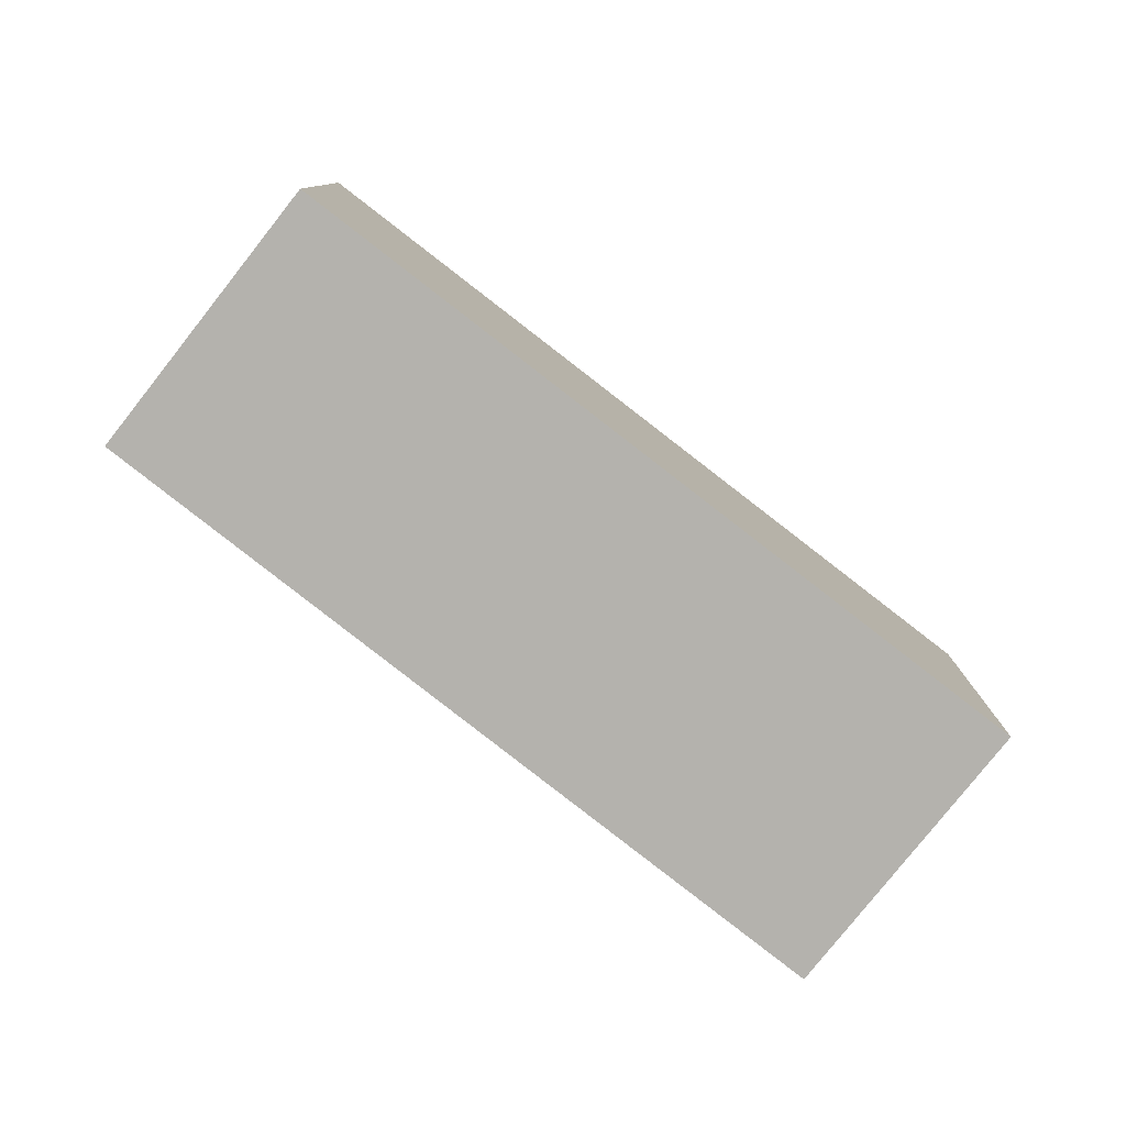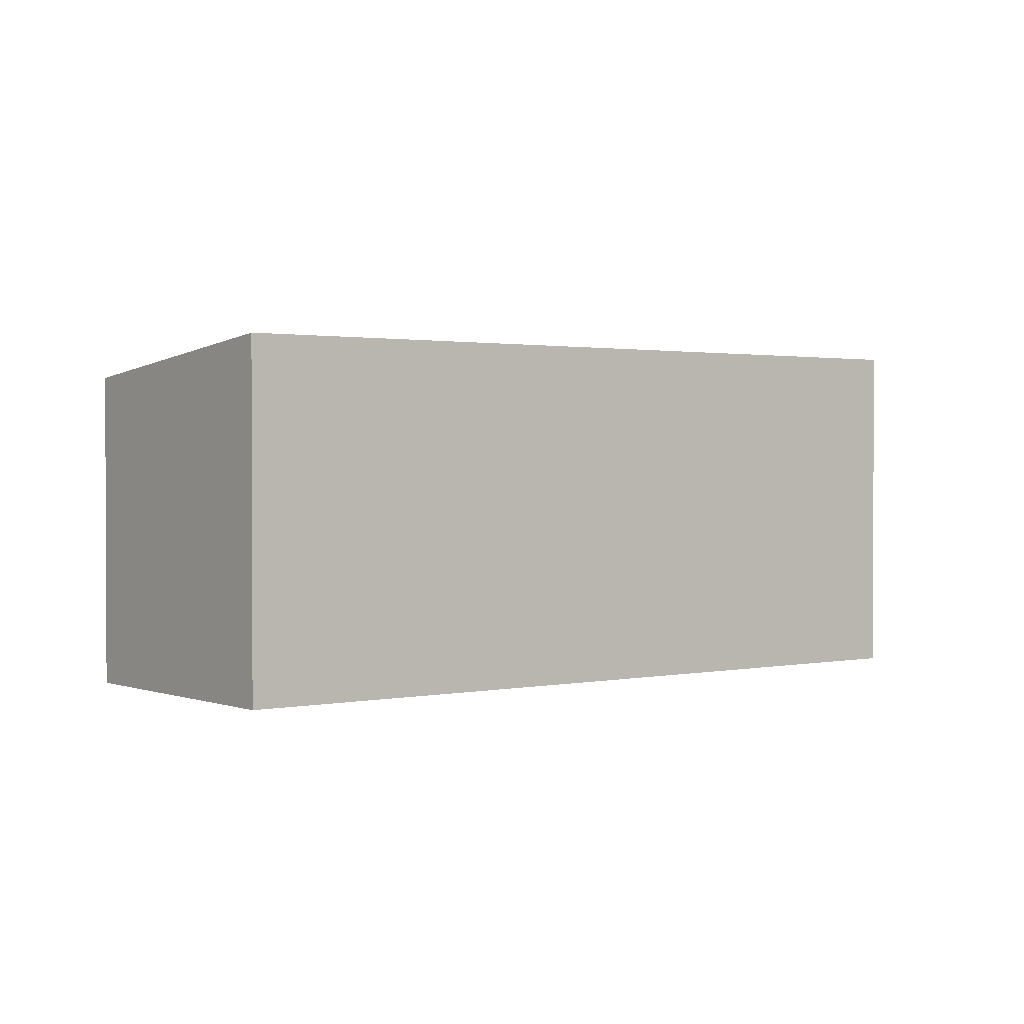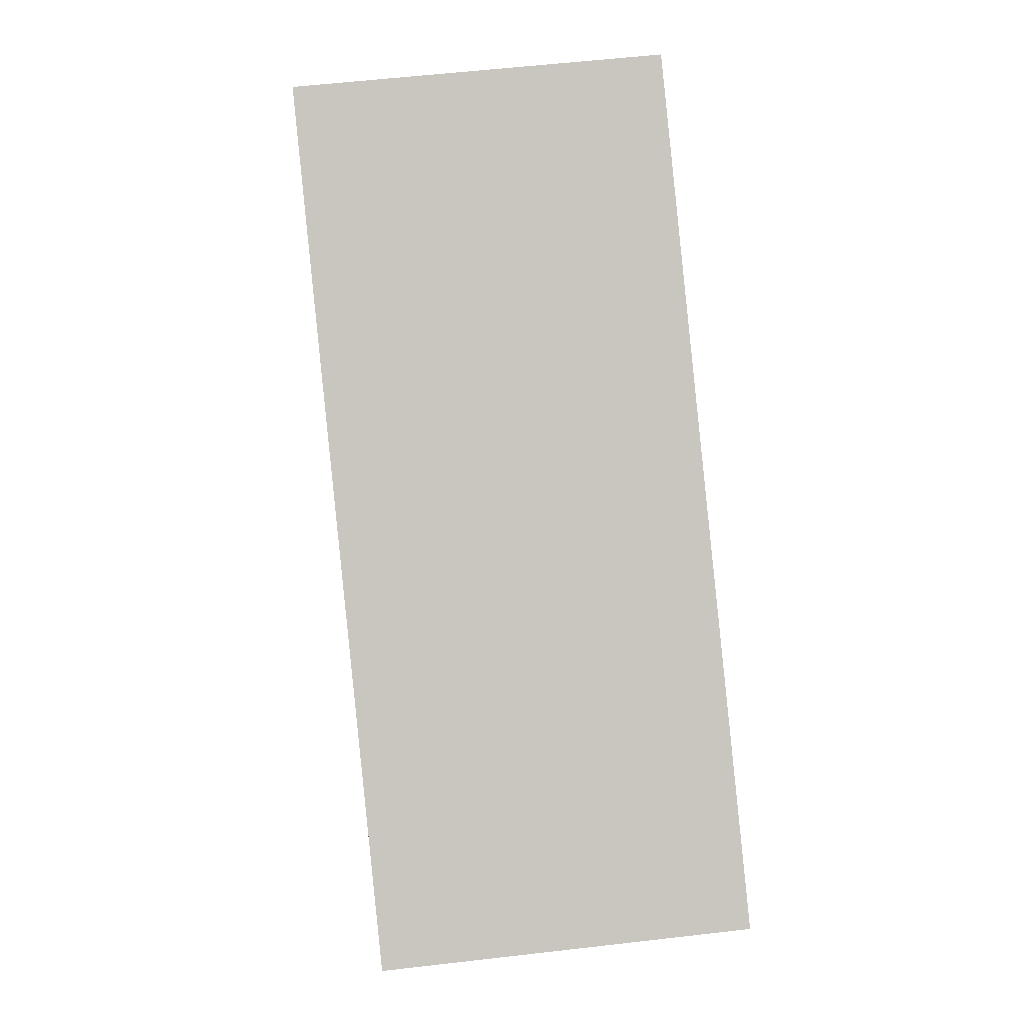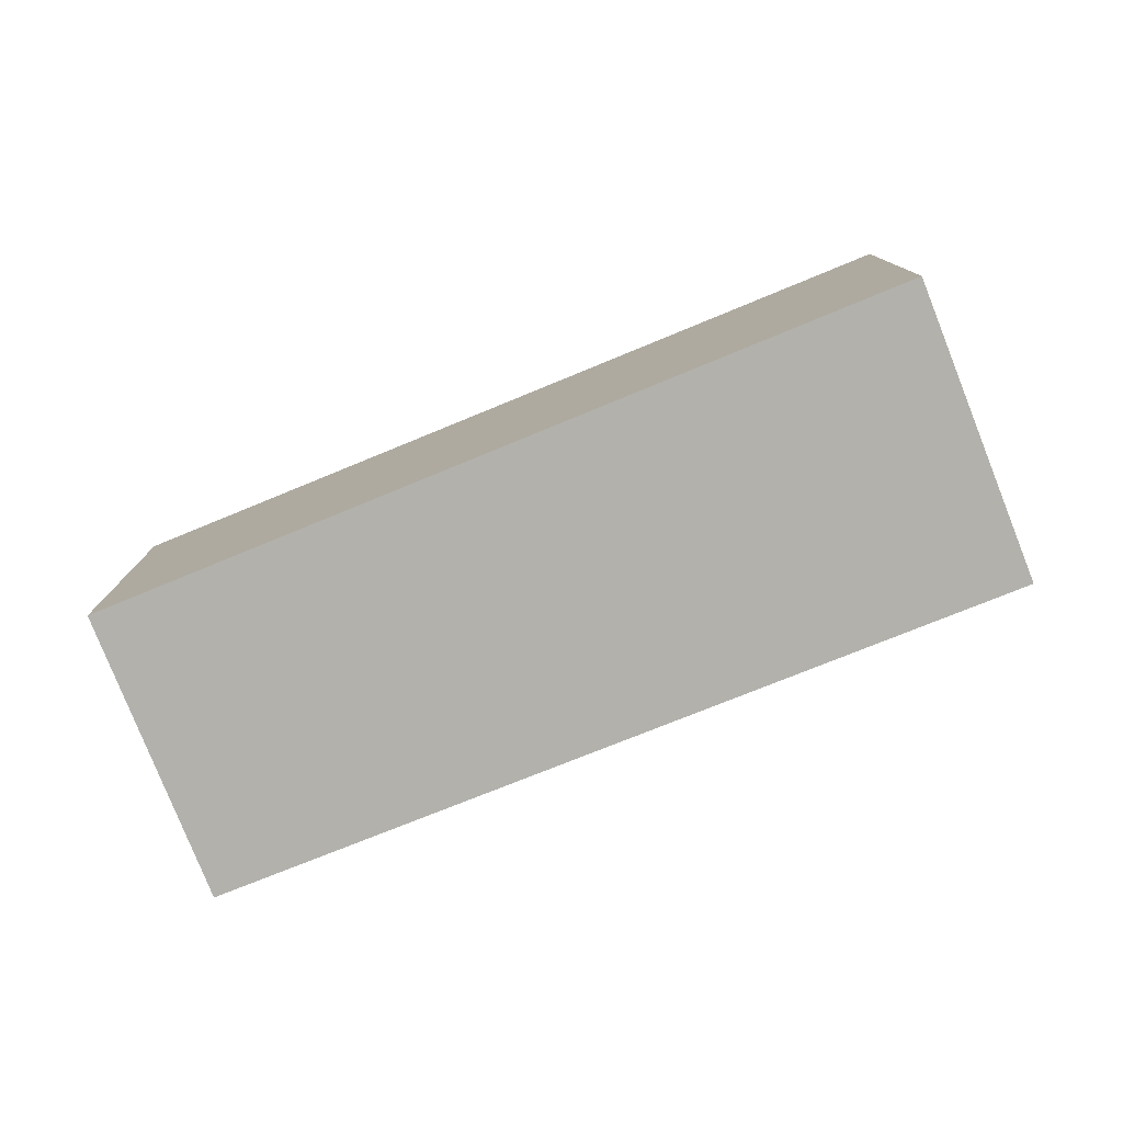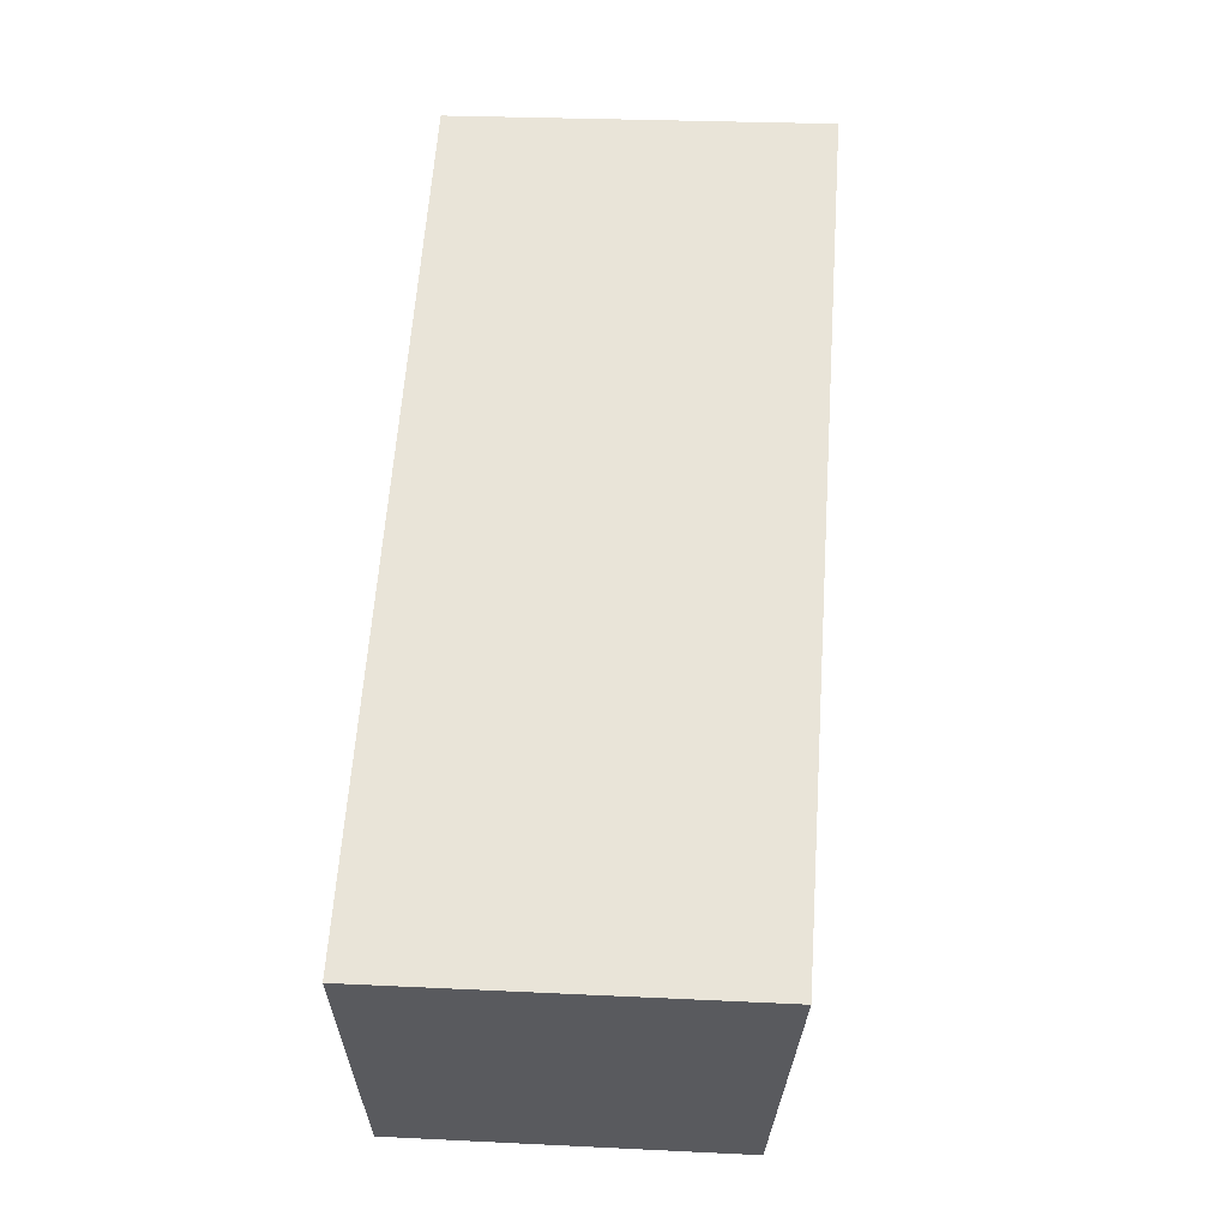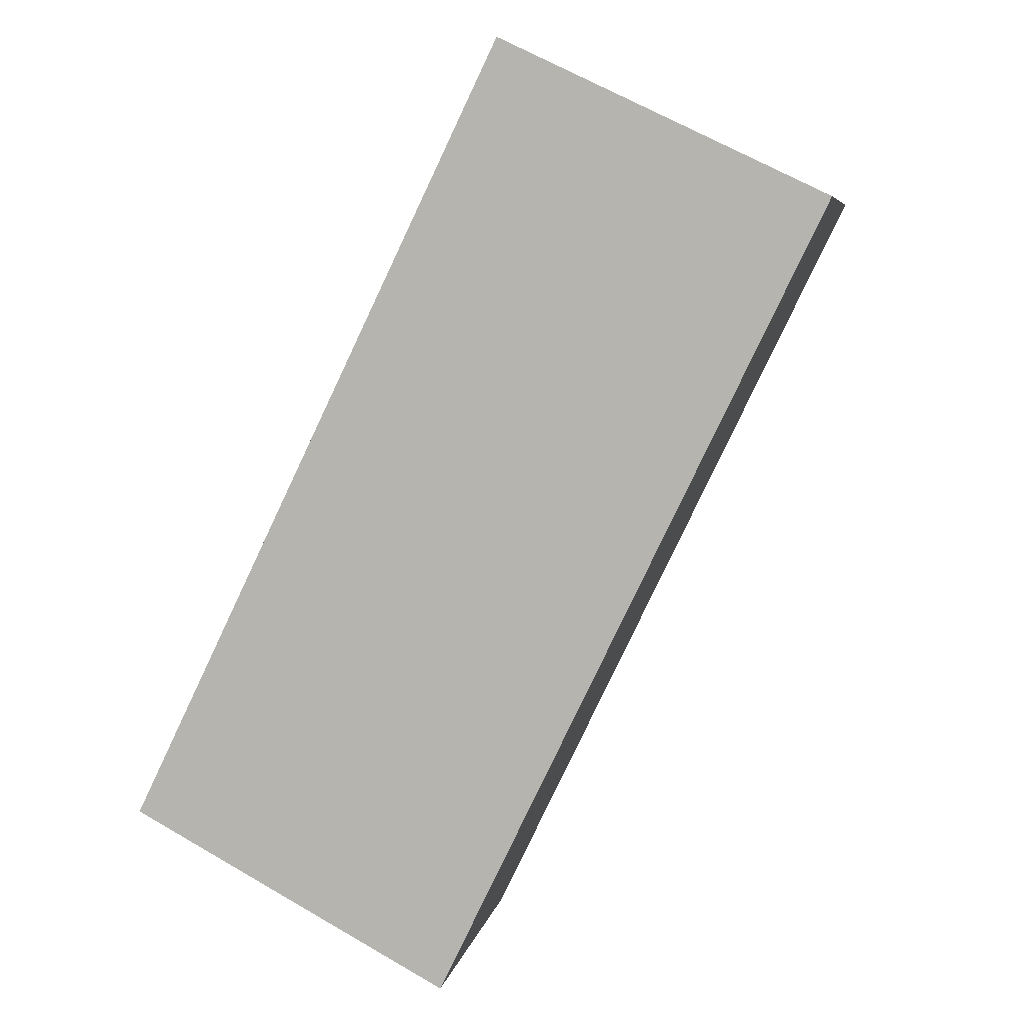
<metadata>
{"format":"obj","ext":"obj","renderer":"f3d","projection":"perspective","resolution":1024,"background":"white","views":[{"elev":-79.5,"azim":-5.0,"up":"+Y"},{"elev":1.4,"azim":-4.4,"up":"+Y"},{"elev":56.9,"azim":83.1,"up":"+Z"},{"elev":-78.9,"azim":55.0,"up":"+Y"},{"elev":25.1,"azim":94.6,"up":"+Z"},{"elev":64.0,"azim":120.5,"up":"+Z"}]}
</metadata>
<code>
v  5.39 2.453 -3.545
v  1.268 2.709 1.929
v  6.697 2.709 -1.559
v  0 2.46 1.506e-16
v  6.697 9.546e-17 -1.559
v  5.39 2.171e-16 -3.545
v  0 0 0
v  1.268 -1.181e-16 1.929
g defaultobject
f 1 2 3
f 2 1 4
f 5 1 3
f 1 5 6
f 1 7 4
f 7 1 6
f 4 8 2
f 8 4 7
f 8 3 2
f 3 8 5
f 8 6 5
f 6 8 7

</code>
